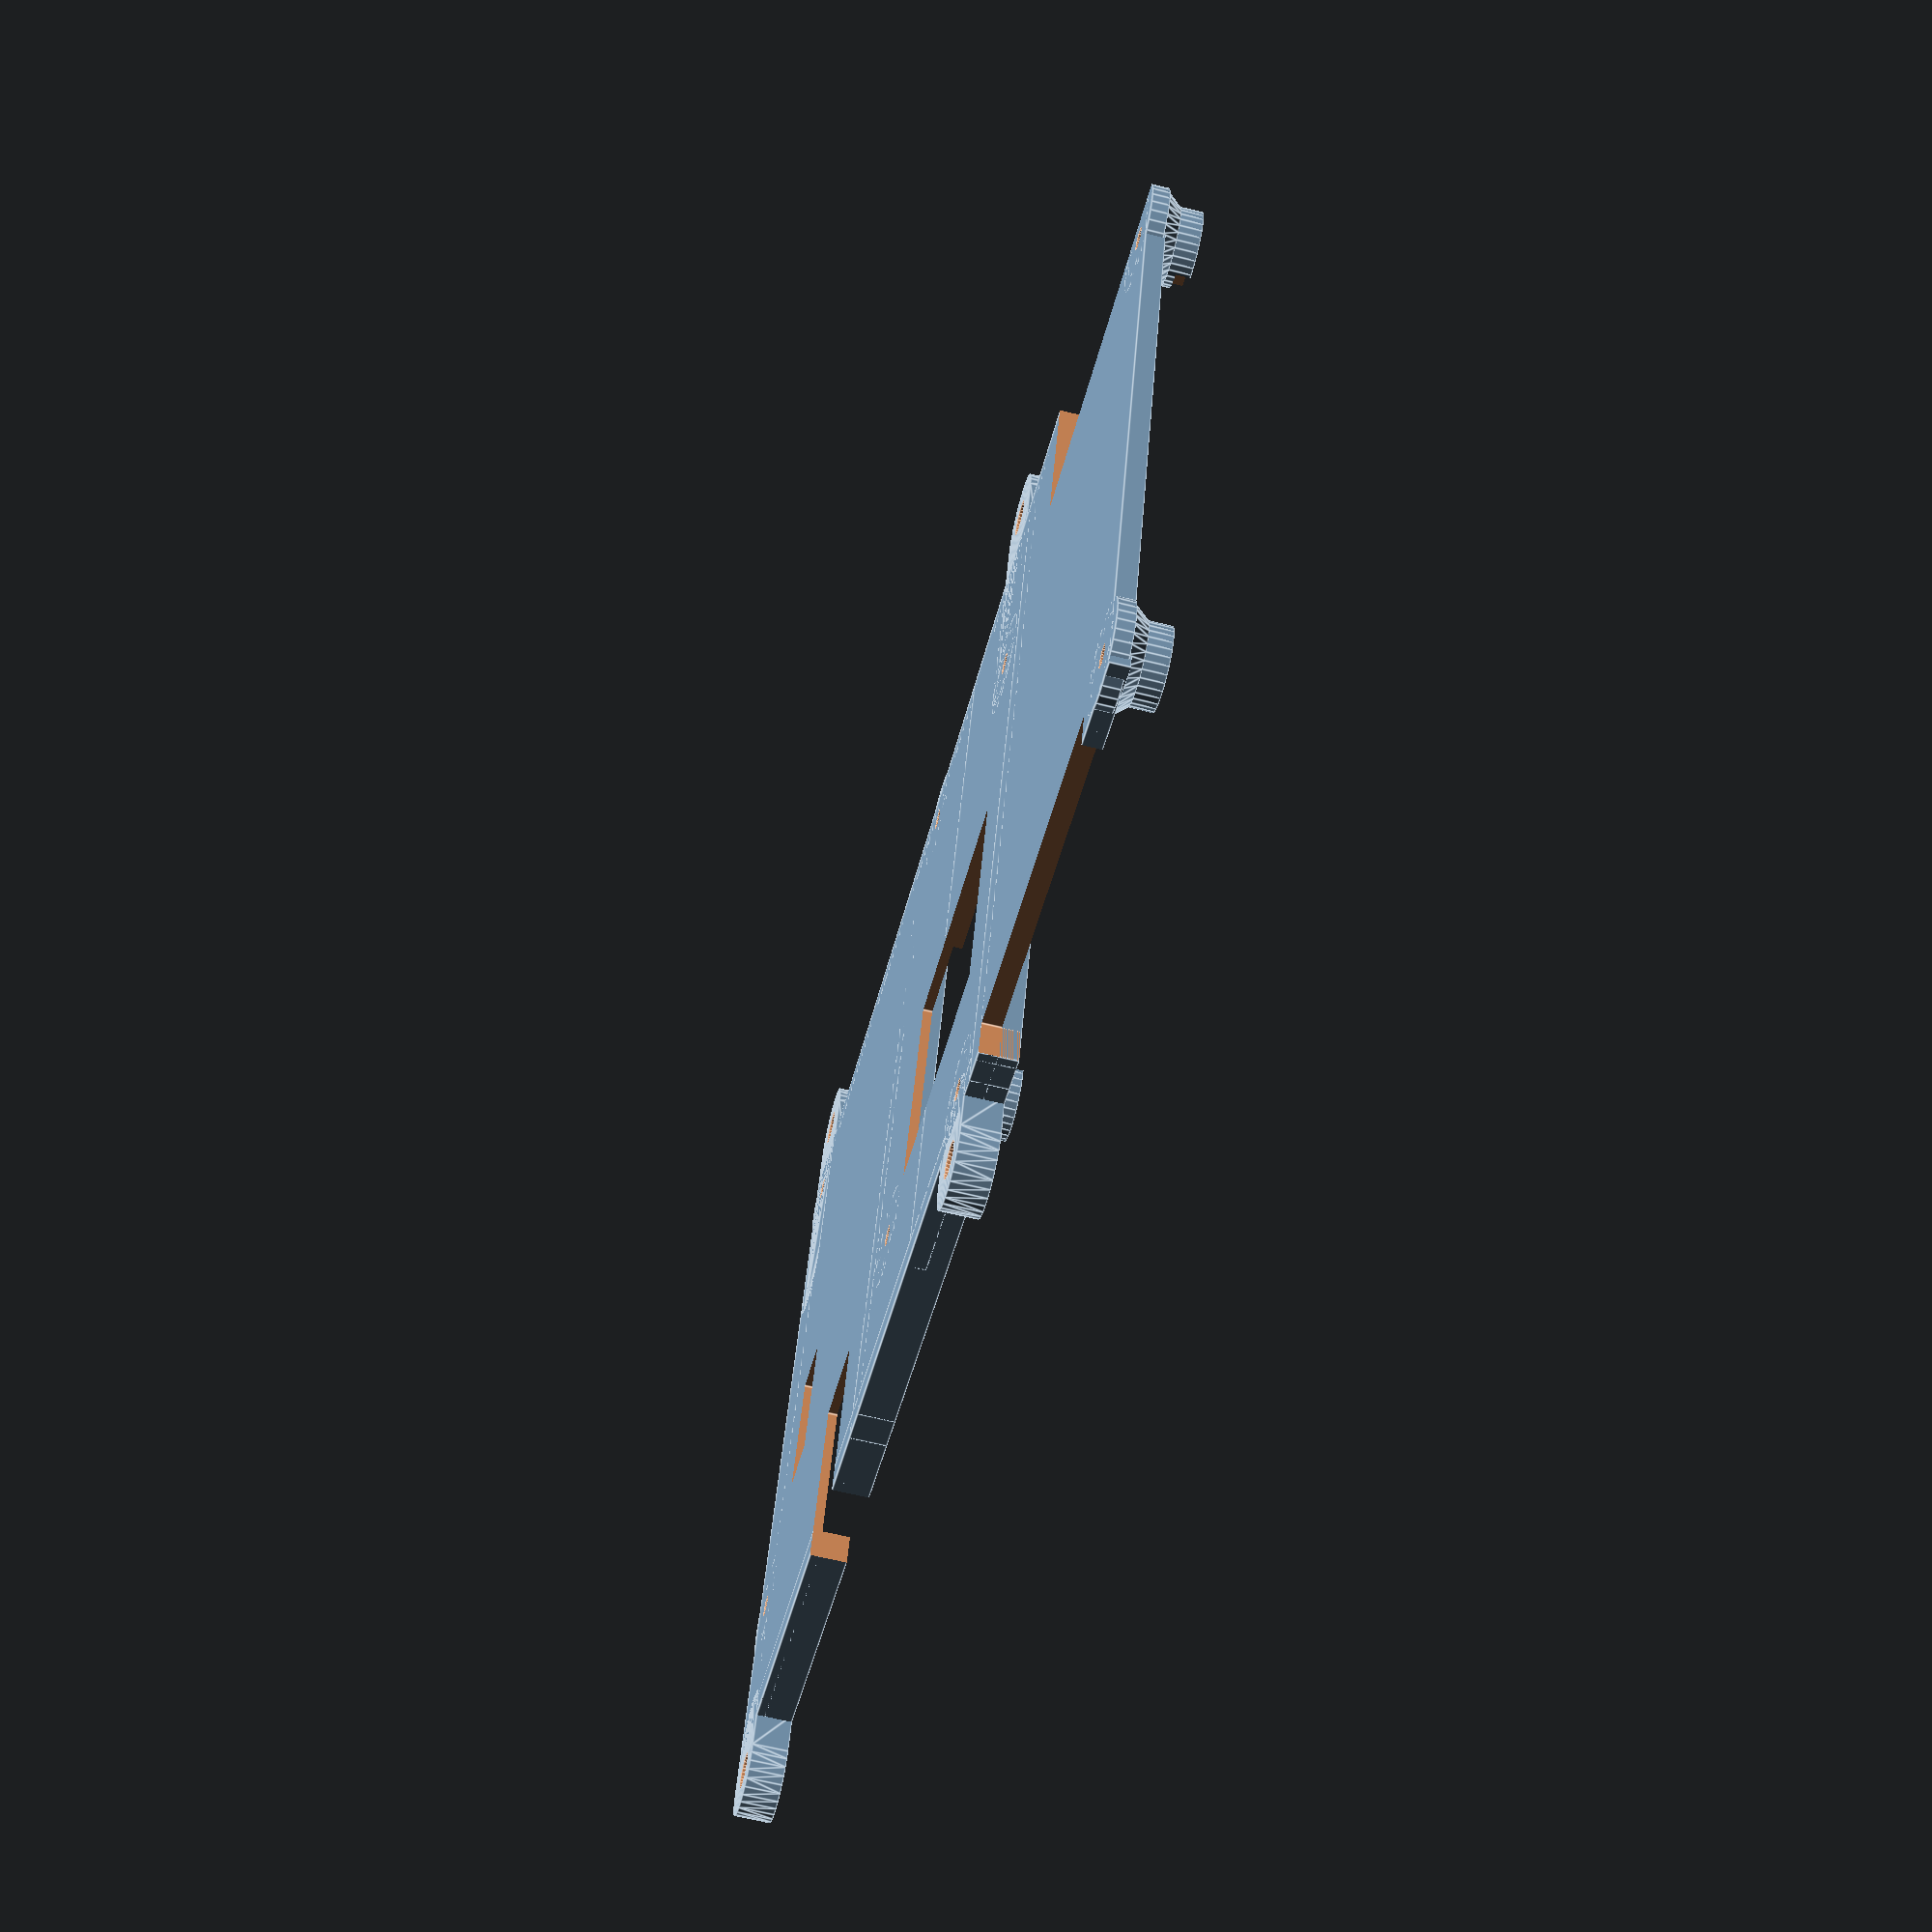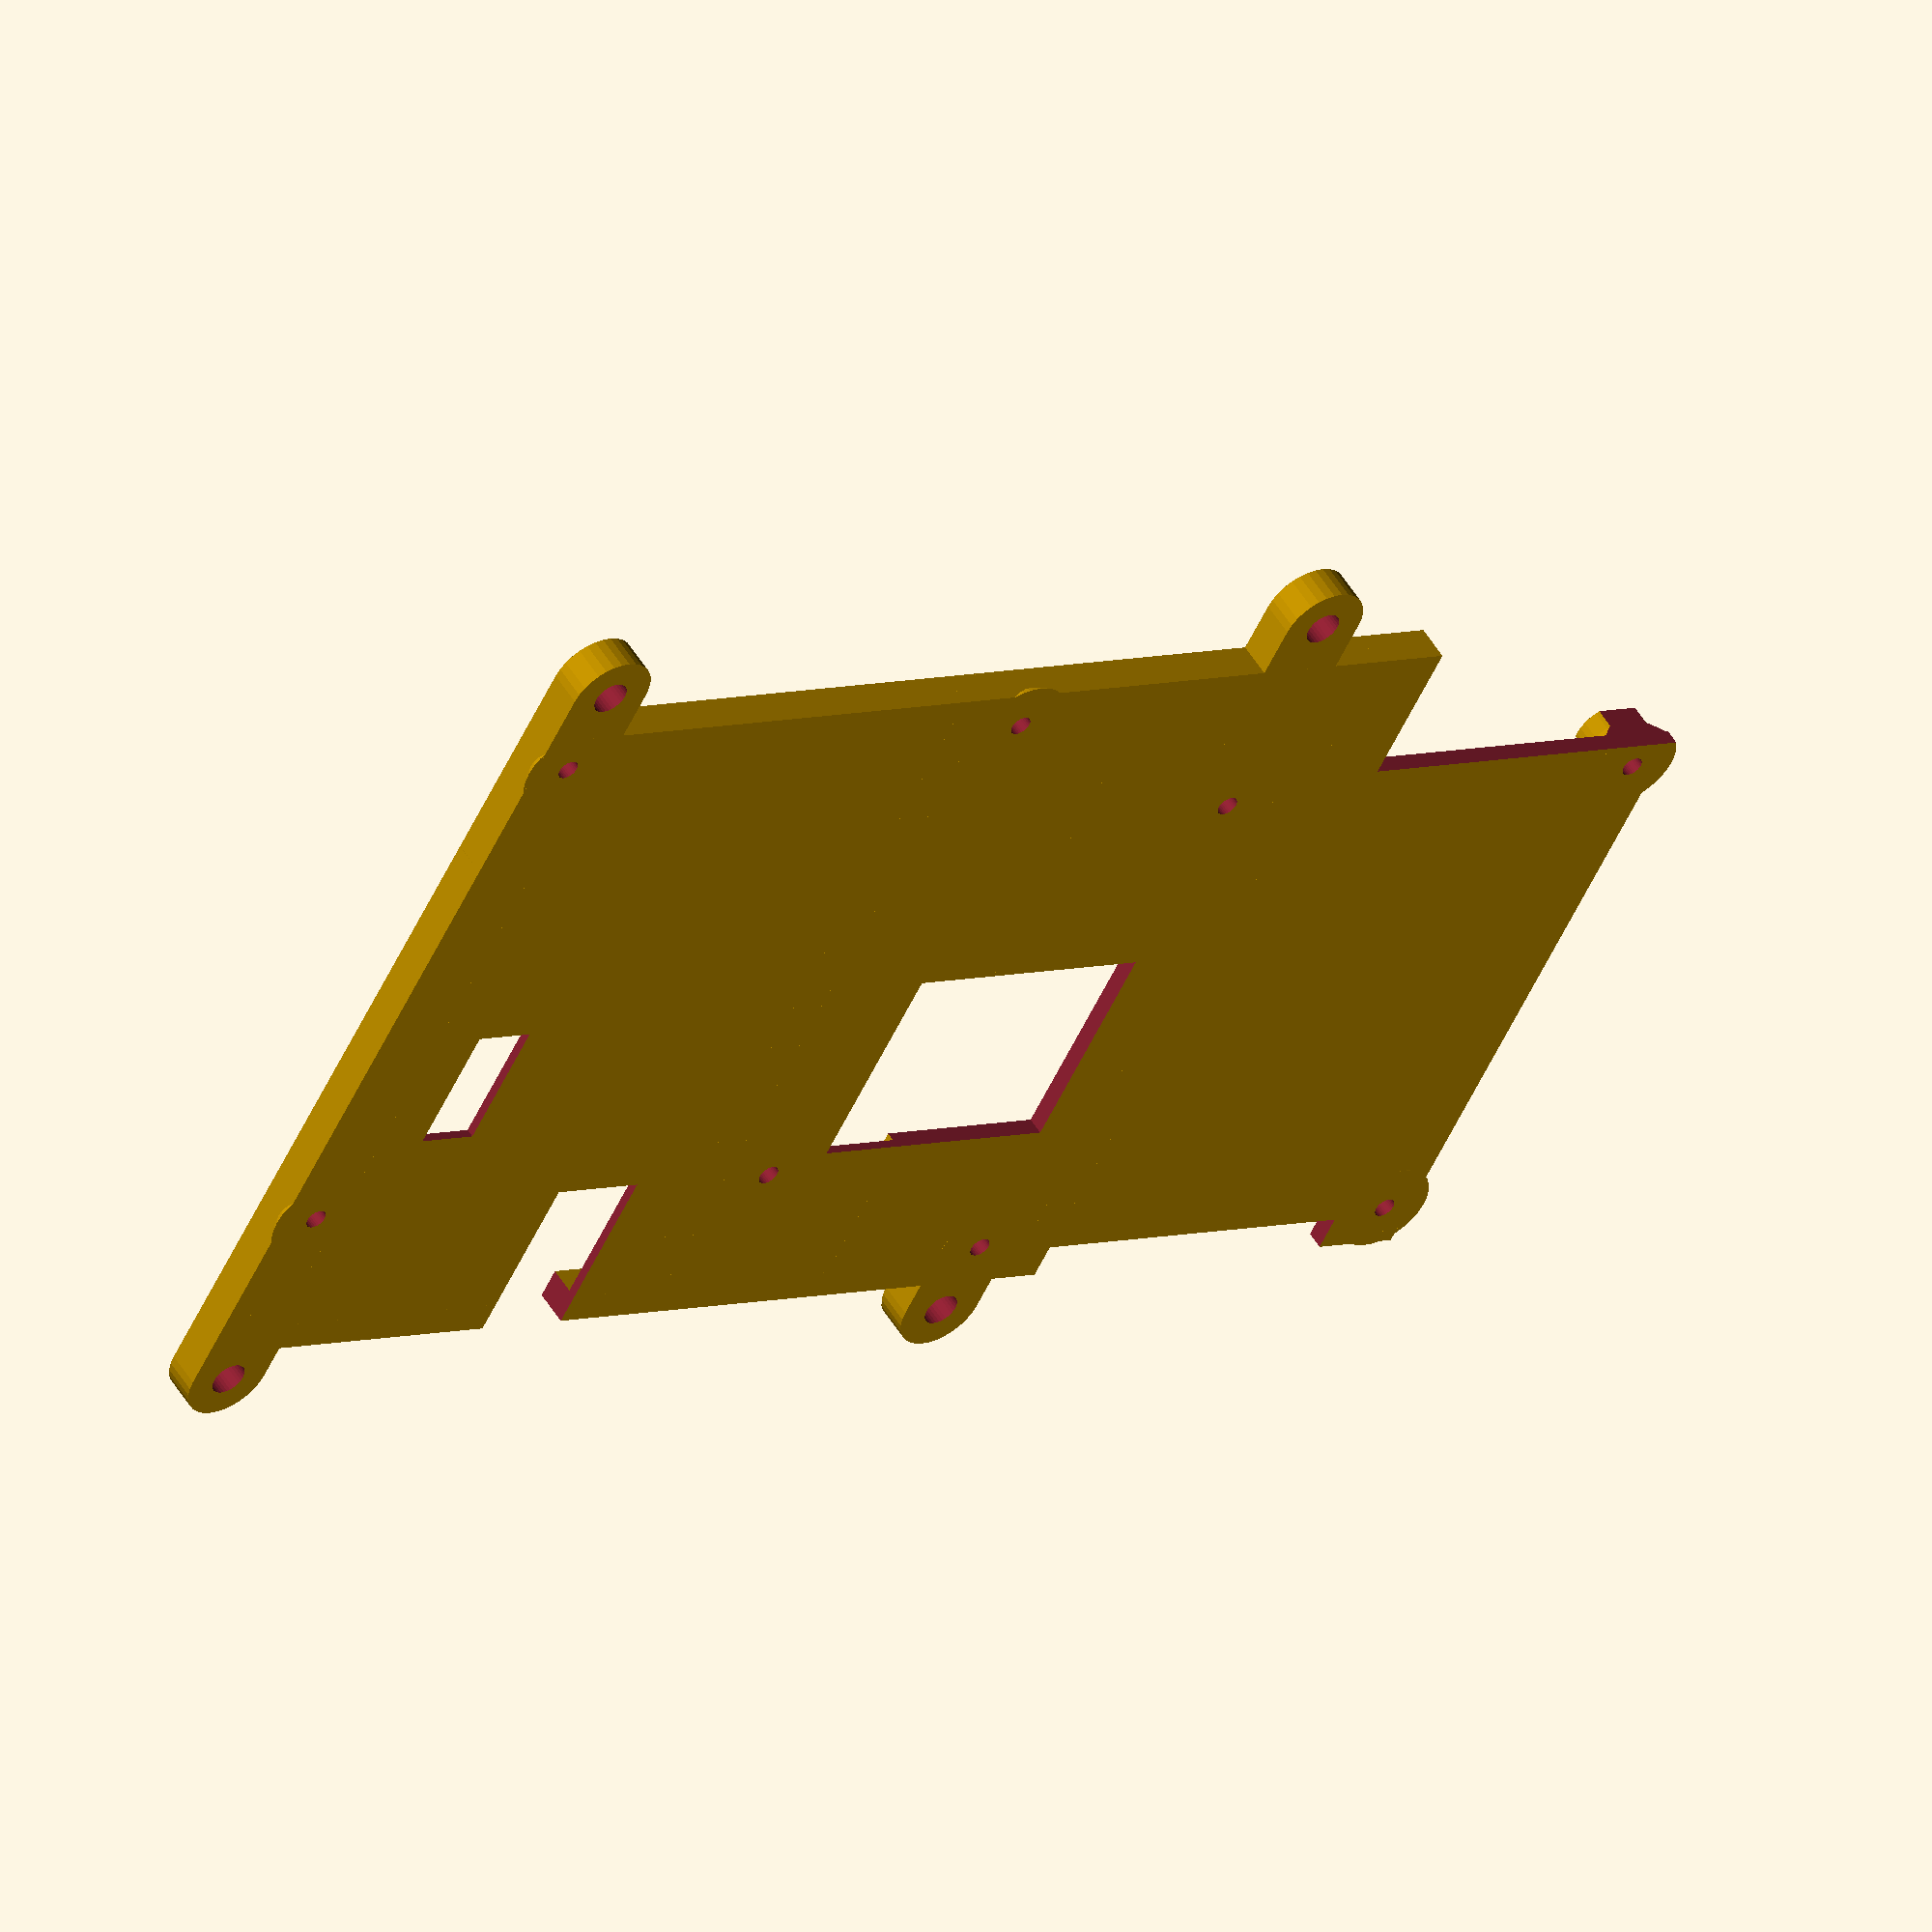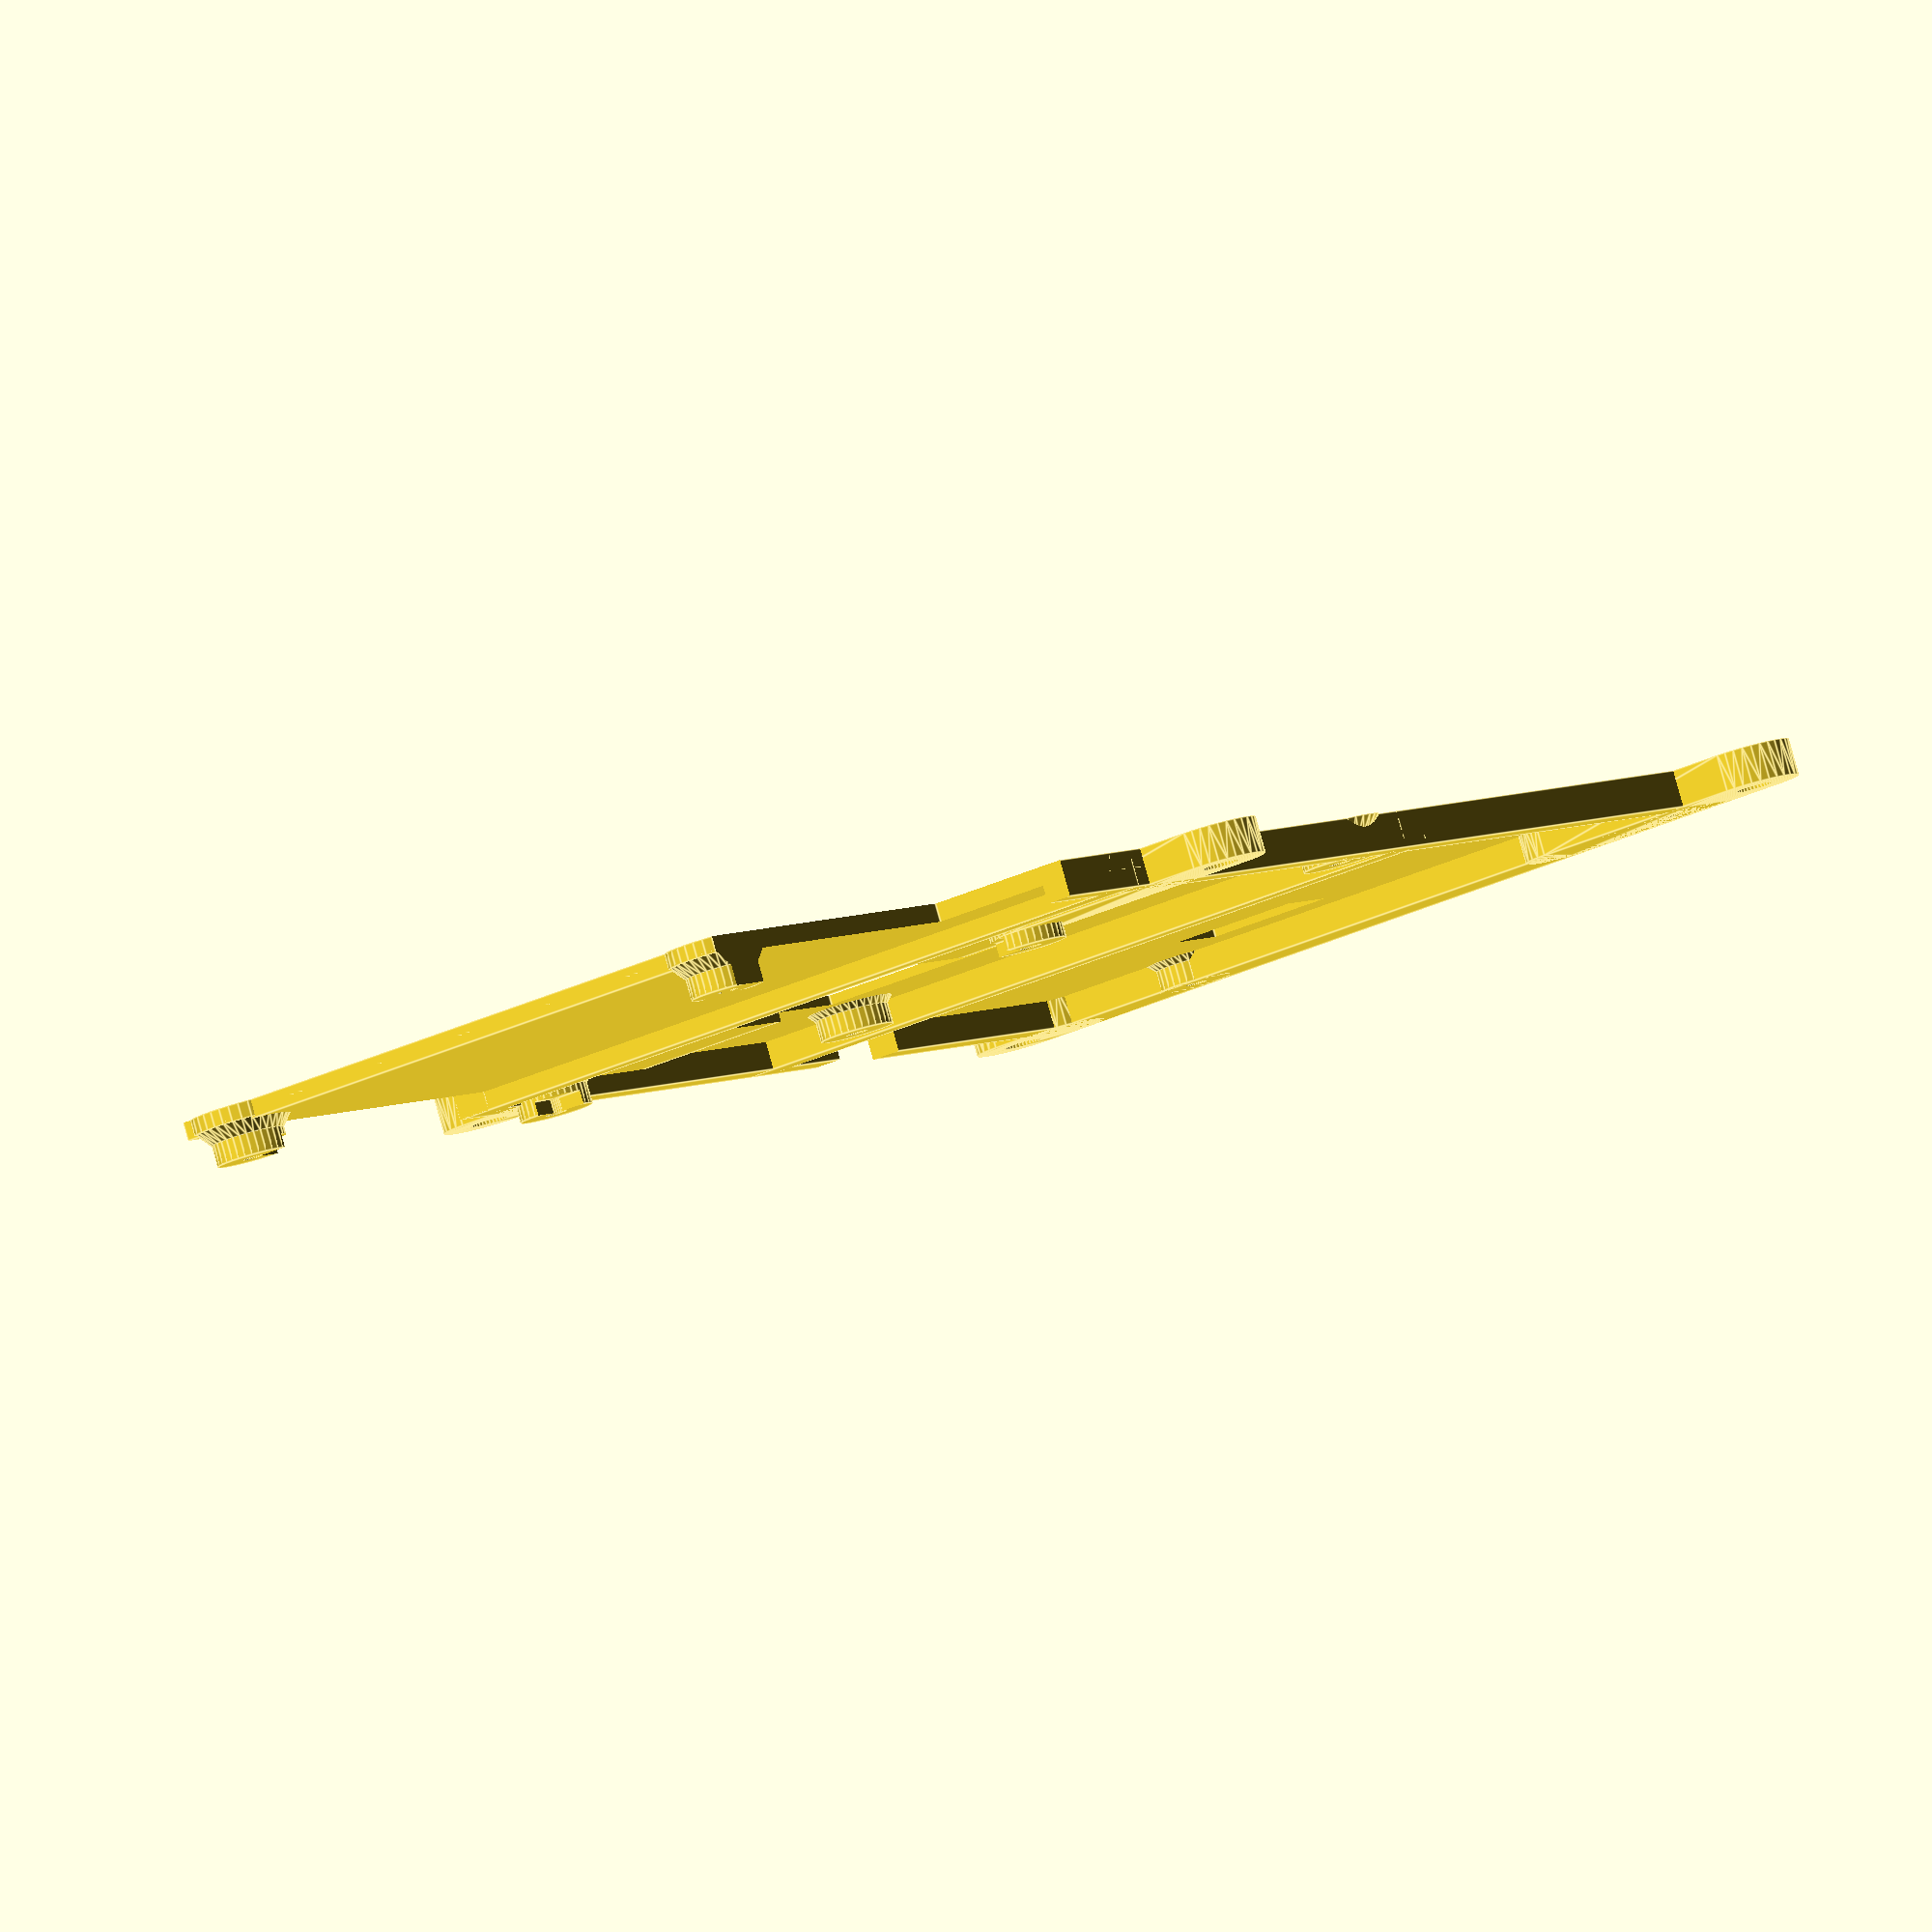
<openscad>
$fn = 32;

module foot(inner = false, h=4) {
  difference() {
    if(!inner) {
      cylinder(d=8, h=h);
      if(h > 5) {
        cylinder(d=11, h=1.8);
        translate([0,0,1.5]) cylinder(d1=11, d2=8, h=1.8);
      } else {
        cylinder(d1=11, d2=8, h=1.8);
      }
    }
    translate([0,0,-0.01]) cylinder(r=1.2, h=h+1);
  }
}

refshiftx = 0.2;
refshifty = 4.5;

module feet(inner = false) {
  translate([-0.5+refshiftx,0+refshifty,0]) foot(inner);
  translate([67-4+refshiftx,0+refshifty,0]) foot(inner);
  translate([-0.5+refshiftx,70-4+refshifty,0]) foot(inner);
  translate([67-4+refshiftx,70-4+refshifty,0]) foot(inner);
}

feet();

module hold(r=2) {
  difference() {
    y = -6;
    union() {
      hull() {
        translate([0,y,0]) cylinder(r=5, h=4);
        translate([0,y+25,0]) cylinder(r=5, h=4);
      }
      hull() {
        translate([0,y+100,0]) cylinder(r=5, h=4);
        translate([0,y+95,0]) cylinder(r=5, h=4);
      }
    }
    translate([0,y,-0.01]) cylinder(r=r, h=5);
    translate([0,y+100,-0.01]) cylinder(r=r, h=5);
  }
}

difference() {
  play = 0.9;
  union() {
    translate([-5,0,0]) cube([166,90,1]);
    translate([80,0,0]) cube([81,90,2]);
    
    
    translate([-5,0,0]) cube([168,3,4]);
    translate([-5,86.5,0]) cube([115,3.5,4]);
    translate([-5,0,0]) cube([8,90,4]);
    translate([107,0,0]) cube([4,90,4]);
    translate([53,0,0]) cube([4,90,4]);
    
    translate([67-4+38.5-play,21-play,0]) foot(h=5.6);
    translate([67-4+38.5+55+play,21-play,0]) foot(h=5.6);
    translate([67-4+38.5-play,21+63+play,0]) foot(h=5.6);
    translate([67-4+38.5+55+play,21+63+play,0]) foot(h=5.6);
    
    translate([0,0,0]) hold();
    translate([100,0,0]) hold();
  }

  translate([67-4+38.5-play,21-play,0]) foot(true, h=5.6);
  translate([67-4+38.5+55+play,21-play,0]) foot(true, h=5.6);
  translate([67-4+38.5-play,21+63+play,0]) foot(true, h=5.6);
  translate([67-4+38.5+55+play,21+63+play,0]) foot(true, h=5.6);
  
  feet(inner = true);
  play2=0.5;
  translate([67-4+38.5-play2,21-play2,4.1]) cube([55+2*play2,63+2*play2,2]);
  
  translate([70,43,-1]) cube([30,25,5]);
  translate([120,-10,-1]) cube([50,27,10]);
  translate([33.5,70,-1]) cube([11,25,10]);
  translate([111,86,-1]) cube([40,25,10]);
  
  translate([9,45,-1]) cube([7,15,10]); // xtal hole
}
    
*translate([56.5,0,0]) hold(1.2);
*translate([156.5,0,0]) hold(1.2);
</openscad>
<views>
elev=244.7 azim=341.6 roll=283.9 proj=p view=edges
elev=307.1 azim=151.8 roll=149.3 proj=o view=solid
elev=275.4 azim=233.9 roll=344.3 proj=o view=edges
</views>
